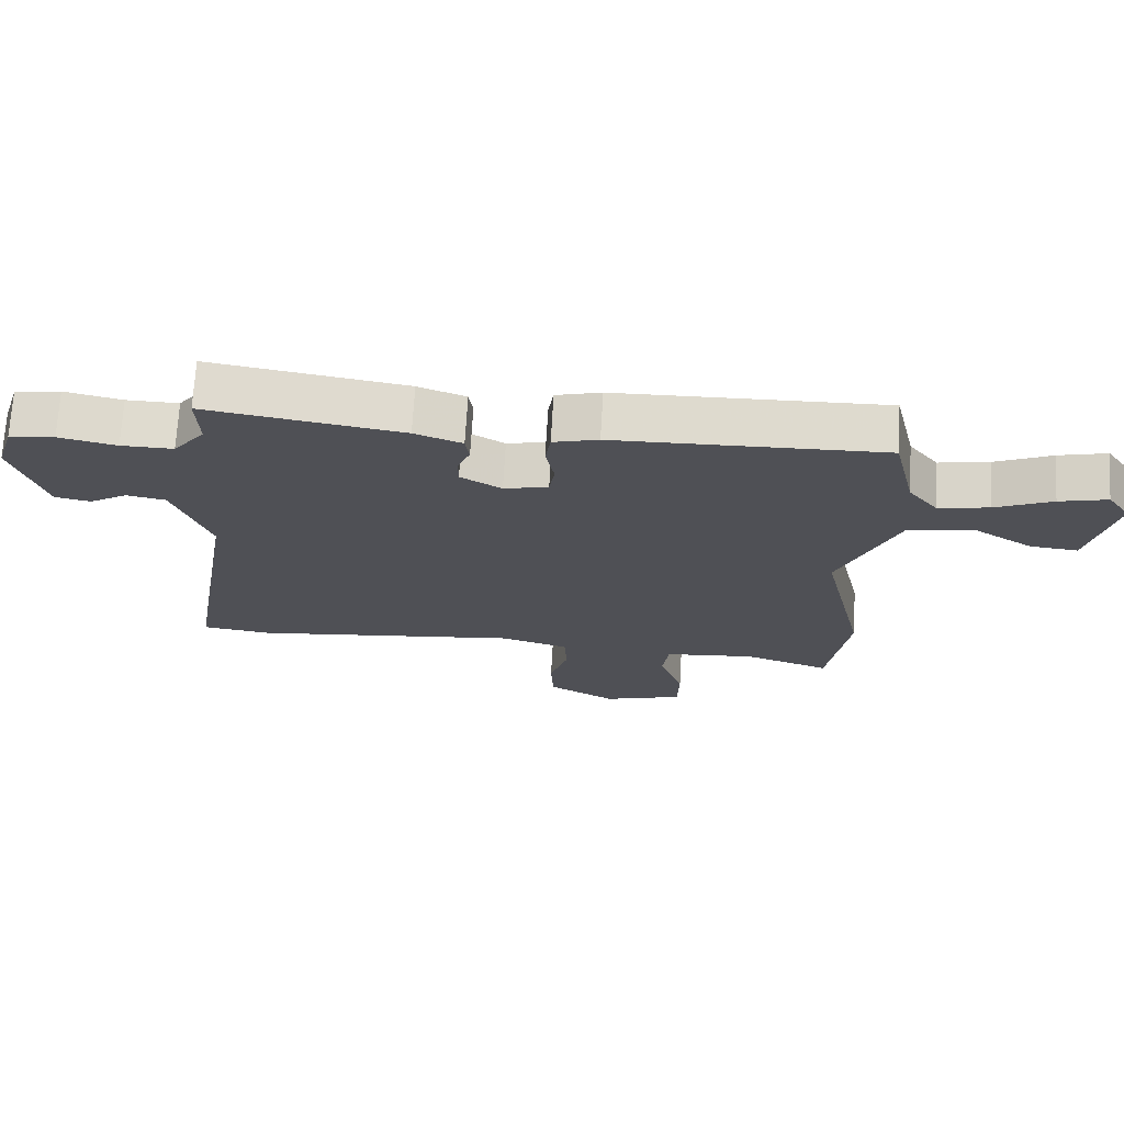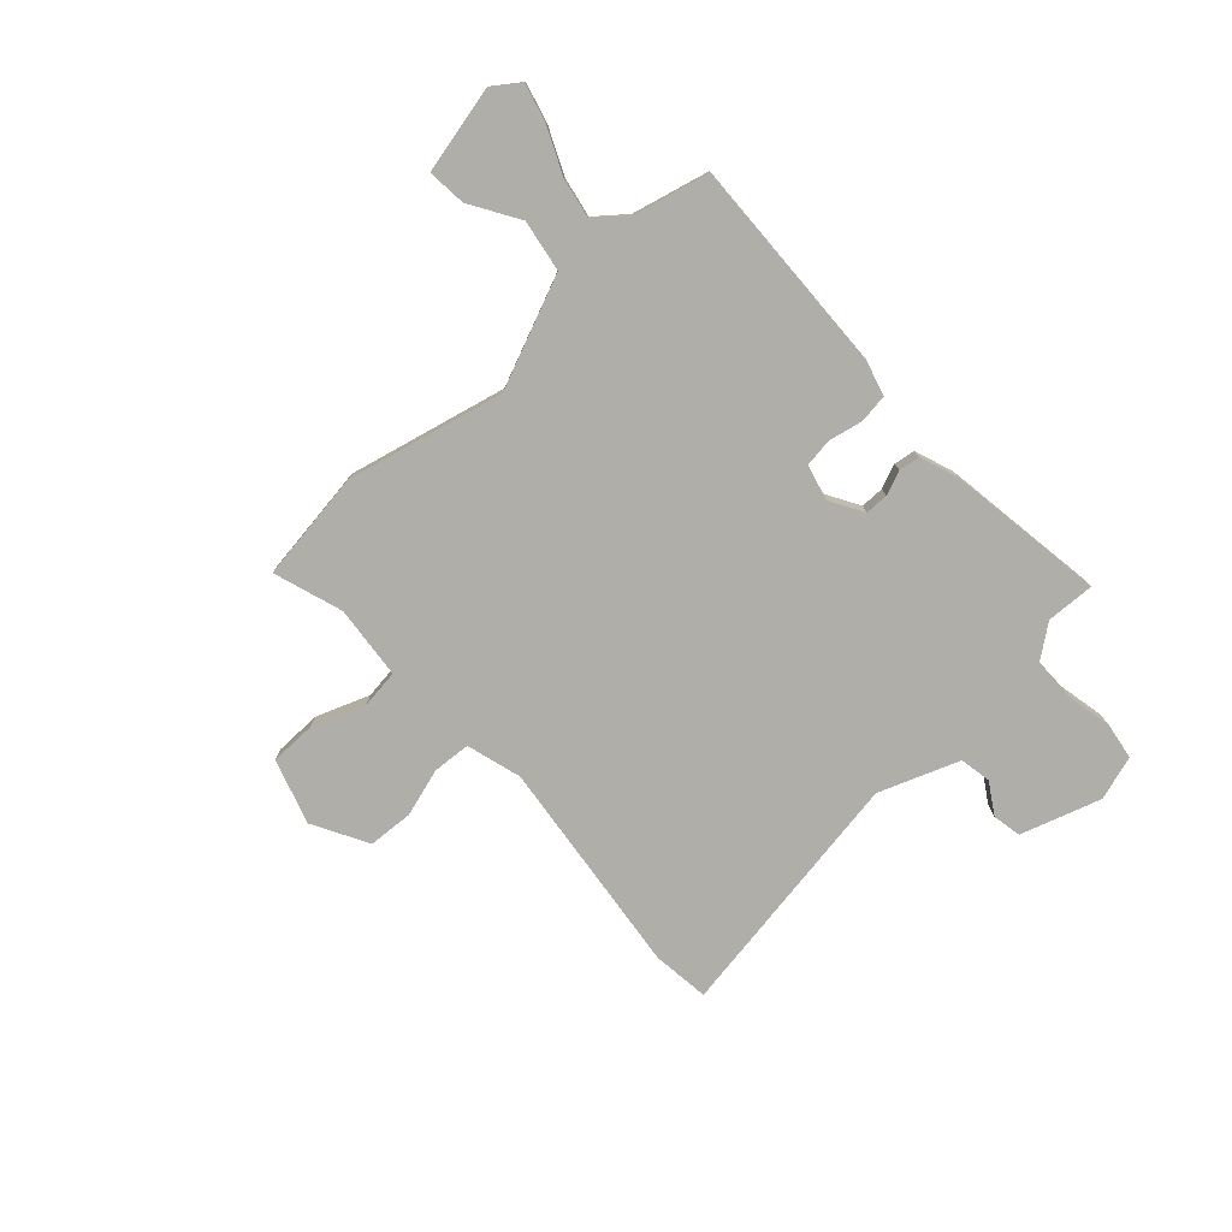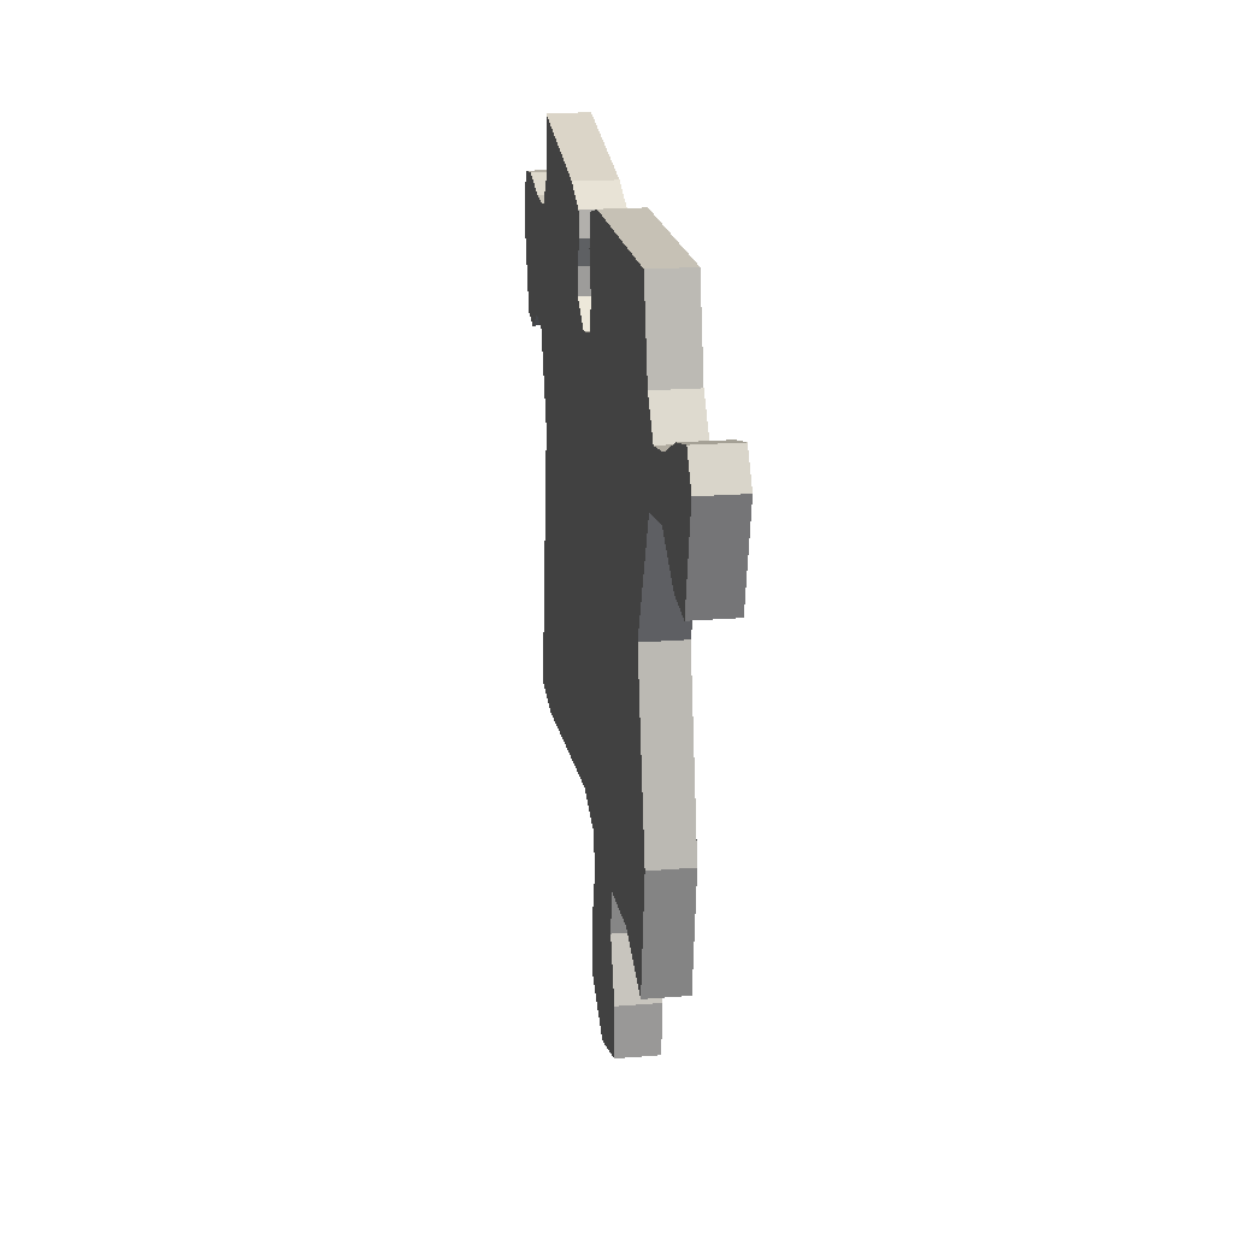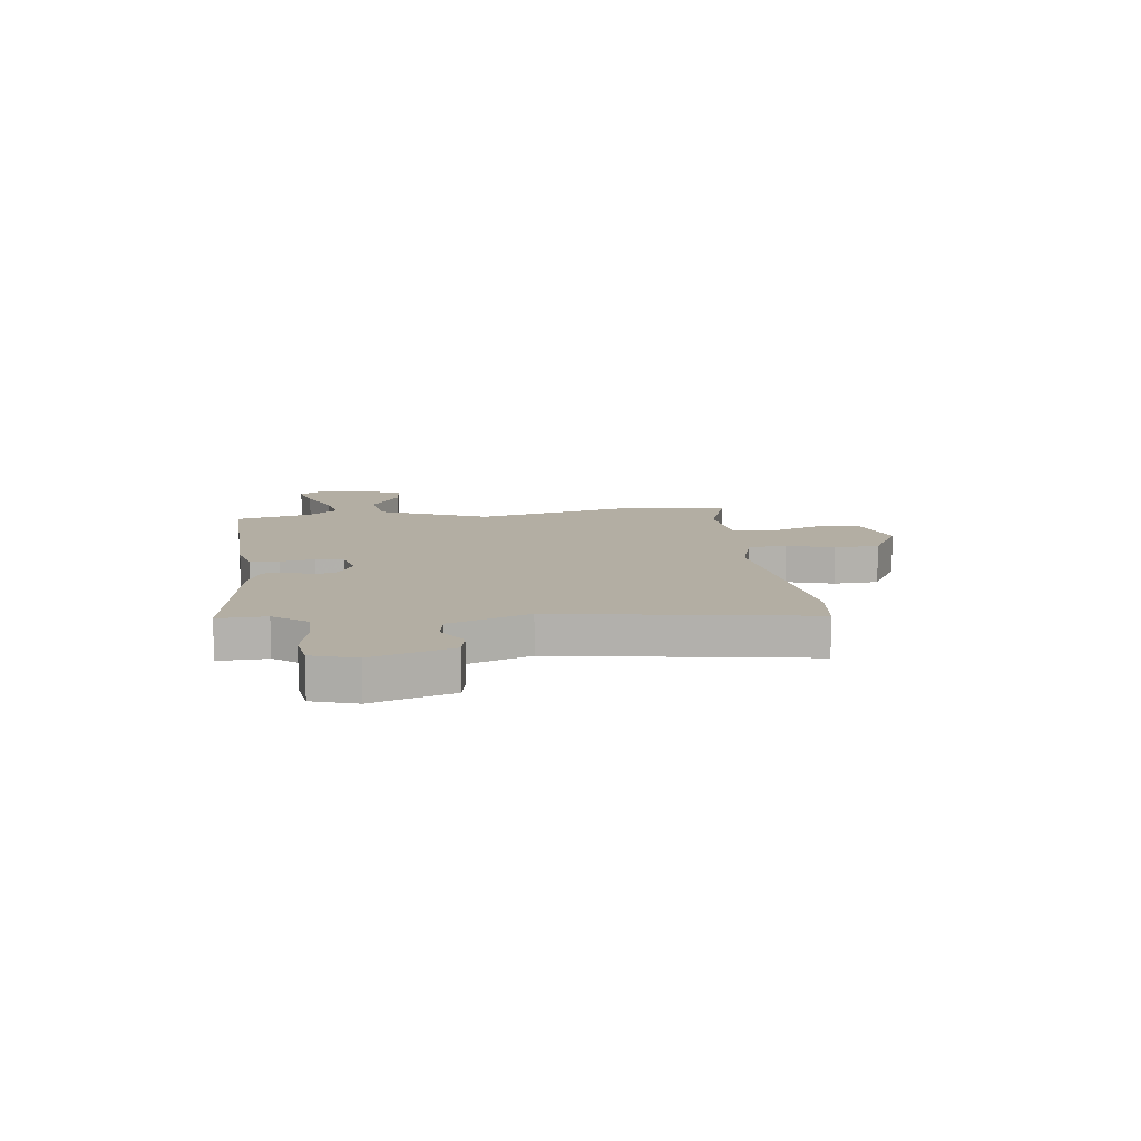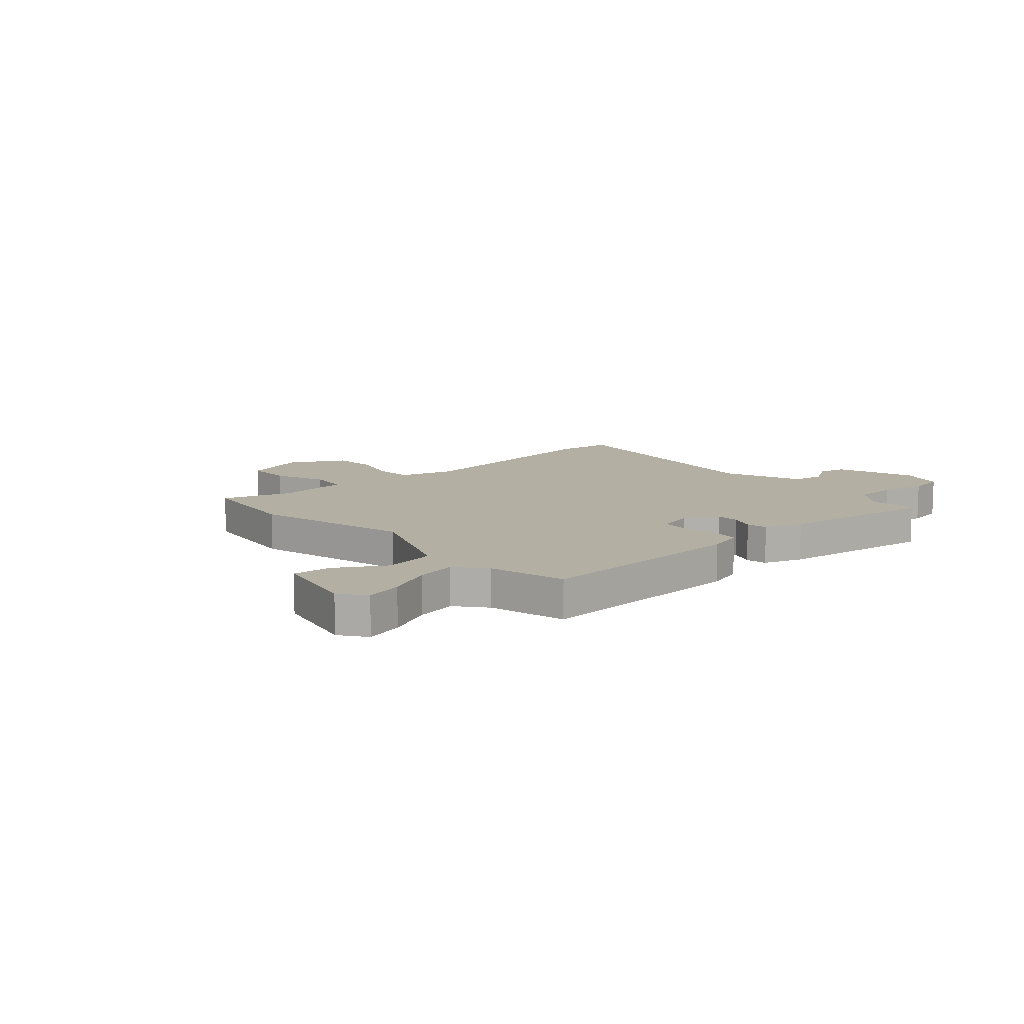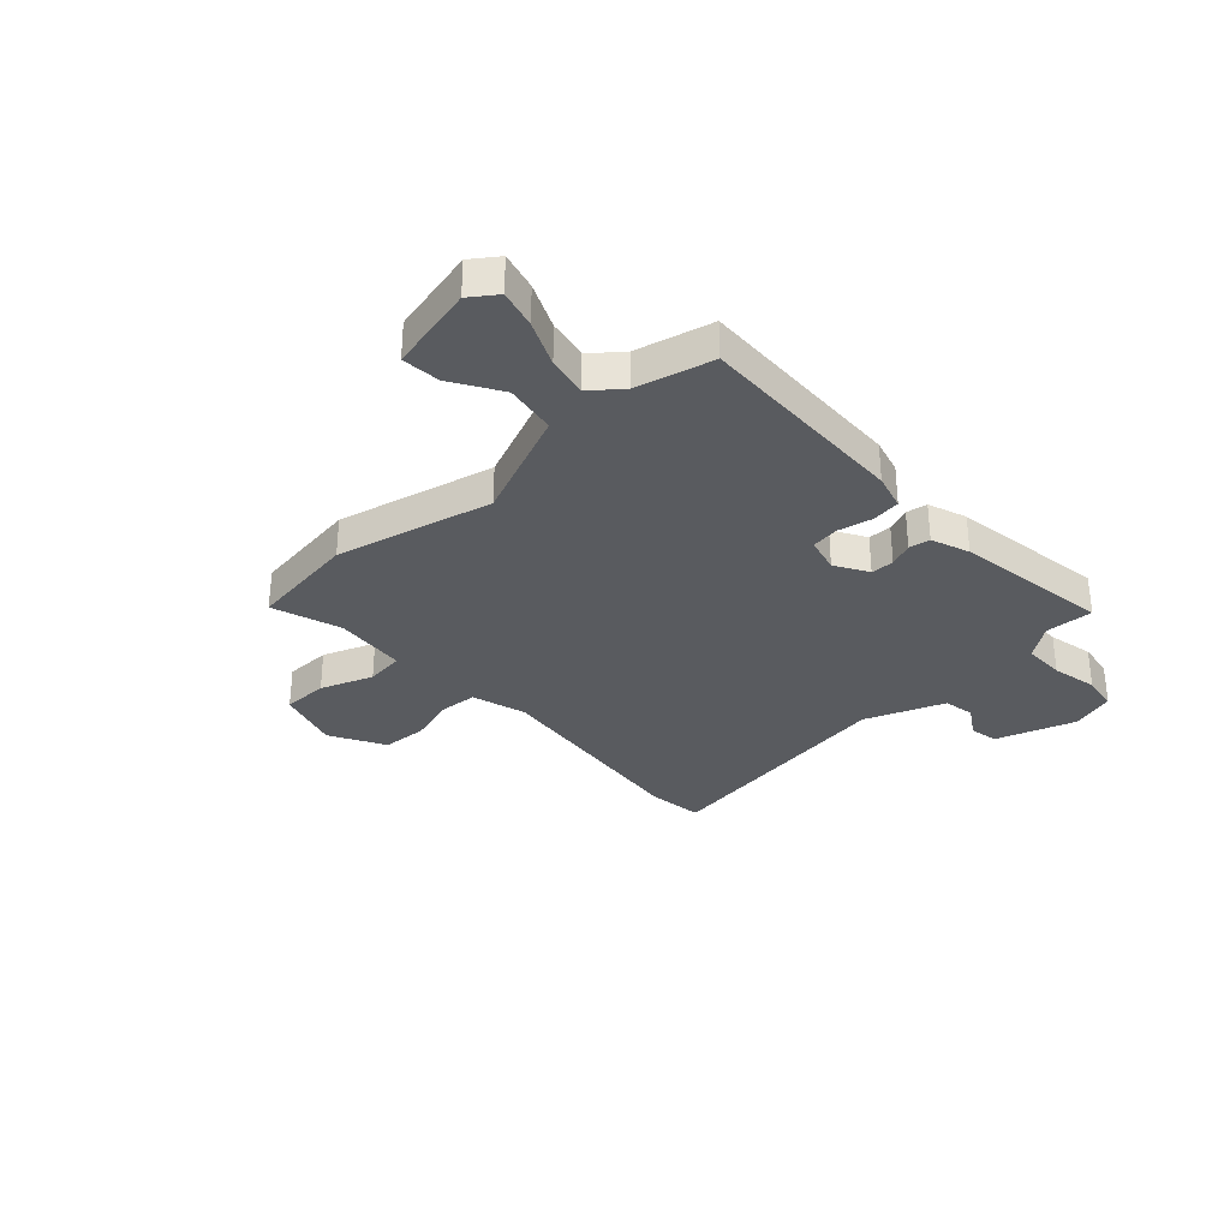
<metadata>
{"format":"obj","ext":"obj","renderer":"f3d","projection":"perspective","resolution":1024,"background":"white","views":[{"elev":70.7,"azim":-176.7,"up":"+Z"},{"elev":-77.5,"azim":-48.1,"up":"+Y"},{"elev":20.3,"azim":-98.5,"up":"+Z"},{"elev":11.0,"azim":82.3,"up":"+Y"},{"elev":11.1,"azim":-42.9,"up":"+Y"},{"elev":-32.0,"azim":-47.8,"up":"+Y"}]}
</metadata>
<code>
v 0.575 0.07 -0.49
v 0.468 0.07 -0.504
v 0.057 0.07 -0.46
v -0.046 0.07 -0.491
v -0.05 0.07 -0.563
v -0.022 0.07 -0.652
v -0.026 0.07 -0.737
v -0.129 0.07 -0.795
v -0.251 0.07 -0.758
v -0.253 0.07 -0.671
v -0.217 0.07 -0.572
v -0.227 0.07 -0.499
v -0.365 0.07 -0.487
v -0.495 0.07 -0.531
v -0.526 0.07 -0.325
v -0.459 0.07 -0.029
v -0.548 0.07 0.178
v -0.645 0.07 0.193
v -0.736 0.07 0.136
v -0.808 0.07 0.129
v -0.847 0.07 0.293
v -0.812 0.07 0.343
v -0.74 0.07 0.325
v -0.654 0.07 0.287
v -0.578 0.07 0.273
v -0.533 0.07 0.33
v -0.499 0.07 0.474
v -0.094 0.07 0.464
v -0.026 0.07 0.446
v -0.018 0.07 0.392
v -0.031 0.07 0.327
v -0.023 0.07 0.274
v 0.044 0.07 0.258
v 0.106 0.07 0.295
v 0.106 0.07 0.339
v 0.087 0.07 0.384
v 0.093 0.07 0.424
v 0.165 0.07 0.451
v 0.461 0.07 0.498
v 0.458 0.07 0.407
v 0.506 0.07 0.345
v 0.585 0.07 0.346
v 0.672 0.07 0.365
v 0.741 0.07 0.355
v 0.768 0.07 0.272
v 0.721 0.07 0.121
v 0.667 0.07 0.11
v 0.609 0.07 0.145
v 0.55 0.07 0.134
v 0.495 0.07 -0.017
v 0.575 0 -0.49
v 0.468 0 -0.504
v 0.057 0 -0.46
v -0.046 0 -0.491
v -0.05 0 -0.563
v -0.022 0 -0.652
v -0.026 0 -0.737
v -0.129 0 -0.795
v -0.251 0 -0.758
v -0.253 0 -0.671
v -0.217 0 -0.572
v -0.227 0 -0.499
v -0.365 0 -0.487
v -0.495 0 -0.531
v -0.526 0 -0.325
v -0.459 0 -0.029
v -0.548 0 0.178
v -0.645 0 0.193
v -0.736 0 0.136
v -0.808 0 0.129
v -0.847 0 0.293
v -0.812 0 0.343
v -0.74 0 0.325
v -0.654 0 0.287
v -0.578 0 0.273
v -0.533 0 0.33
v -0.499 0 0.474
v -0.094 0 0.464
v -0.026 0 0.446
v -0.018 0 0.392
v -0.031 0 0.327
v -0.023 0 0.274
v 0.044 0 0.258
v 0.106 0 0.295
v 0.106 0 0.339
v 0.087 0 0.384
v 0.093 0 0.424
v 0.165 0 0.451
v 0.461 0 0.498
v 0.458 0 0.407
v 0.506 0 0.345
v 0.585 0 0.346
v 0.672 0 0.365
v 0.741 0 0.355
v 0.768 0 0.272
v 0.721 0 0.121
v 0.667 0 0.11
v 0.609 0 0.145
v 0.55 0 0.134
v 0.495 0 -0.017
f 46 47 48
f 45 46 48
f 44 45 48
f 43 44 48
f 42 43 48
f 41 42 48 49
f 40 41 49 50
f 38 39 40
f 37 38 40
f 36 37 40
f 35 36 40
f 34 35 40 50
f 29 30 31
f 28 29 31
f 27 28 31
f 26 27 31
f 25 26 31 32
f 22 23 24
f 21 22 24
f 20 21 24
f 19 20 24
f 18 19 24
f 17 18 24 25
f 25 32 33
f 17 25 33
f 16 17 33
f 15 16 33
f 14 15 33
f 13 14 33
f 9 10 11
f 8 9 11
f 7 8 11
f 6 7 11
f 5 6 11
f 4 5 11 12
f 33 34 50
f 13 33 50
f 12 13 50
f 4 12 50
f 3 4 50
f 1 2 3 50
f 98 97 96
f 98 96 95
f 98 95 94
f 98 94 93
f 98 93 92
f 99 98 92 91
f 100 99 91 90
f 90 89 88
f 90 88 87
f 90 87 86
f 90 86 85
f 100 90 85 84
f 81 80 79
f 81 79 78
f 81 78 77
f 81 77 76
f 82 81 76 75
f 74 73 72
f 74 72 71
f 74 71 70
f 74 70 69
f 74 69 68
f 75 74 68 67
f 83 82 75
f 83 75 67
f 83 67 66
f 83 66 65
f 83 65 64
f 83 64 63
f 61 60 59
f 61 59 58
f 61 58 57
f 61 57 56
f 61 56 55
f 62 61 55 54
f 100 84 83
f 100 83 63
f 100 63 62
f 100 62 54
f 100 54 53
f 100 53 52 51
f 1 51 52 2
f 2 52 53 3
f 3 53 54 4
f 4 54 55 5
f 5 55 56 6
f 6 56 57 7
f 7 57 58 8
f 8 58 59 9
f 9 59 60 10
f 10 60 61 11
f 11 61 62 12
f 12 62 63 13
f 13 63 64 14
f 14 64 65 15
f 15 65 66 16
f 16 66 67 17
f 17 67 68 18
f 18 68 69 19
f 19 69 70 20
f 20 70 71 21
f 21 71 72 22
f 22 72 73 23
f 23 73 74 24
f 24 74 75 25
f 25 75 76 26
f 26 76 77 27
f 27 77 78 28
f 28 78 79 29
f 29 79 80 30
f 30 80 81 31
f 31 81 82 32
f 32 82 83 33
f 33 83 84 34
f 34 84 85 35
f 35 85 86 36
f 36 86 87 37
f 37 87 88 38
f 38 88 89 39
f 39 89 90 40
f 40 90 91 41
f 41 91 92 42
f 42 92 93 43
f 43 93 94 44
f 44 94 95 45
f 45 95 96 46
f 46 96 97 47
f 47 97 98 48
f 48 98 99 49
f 49 99 100 50
f 50 100 51 1

</code>
